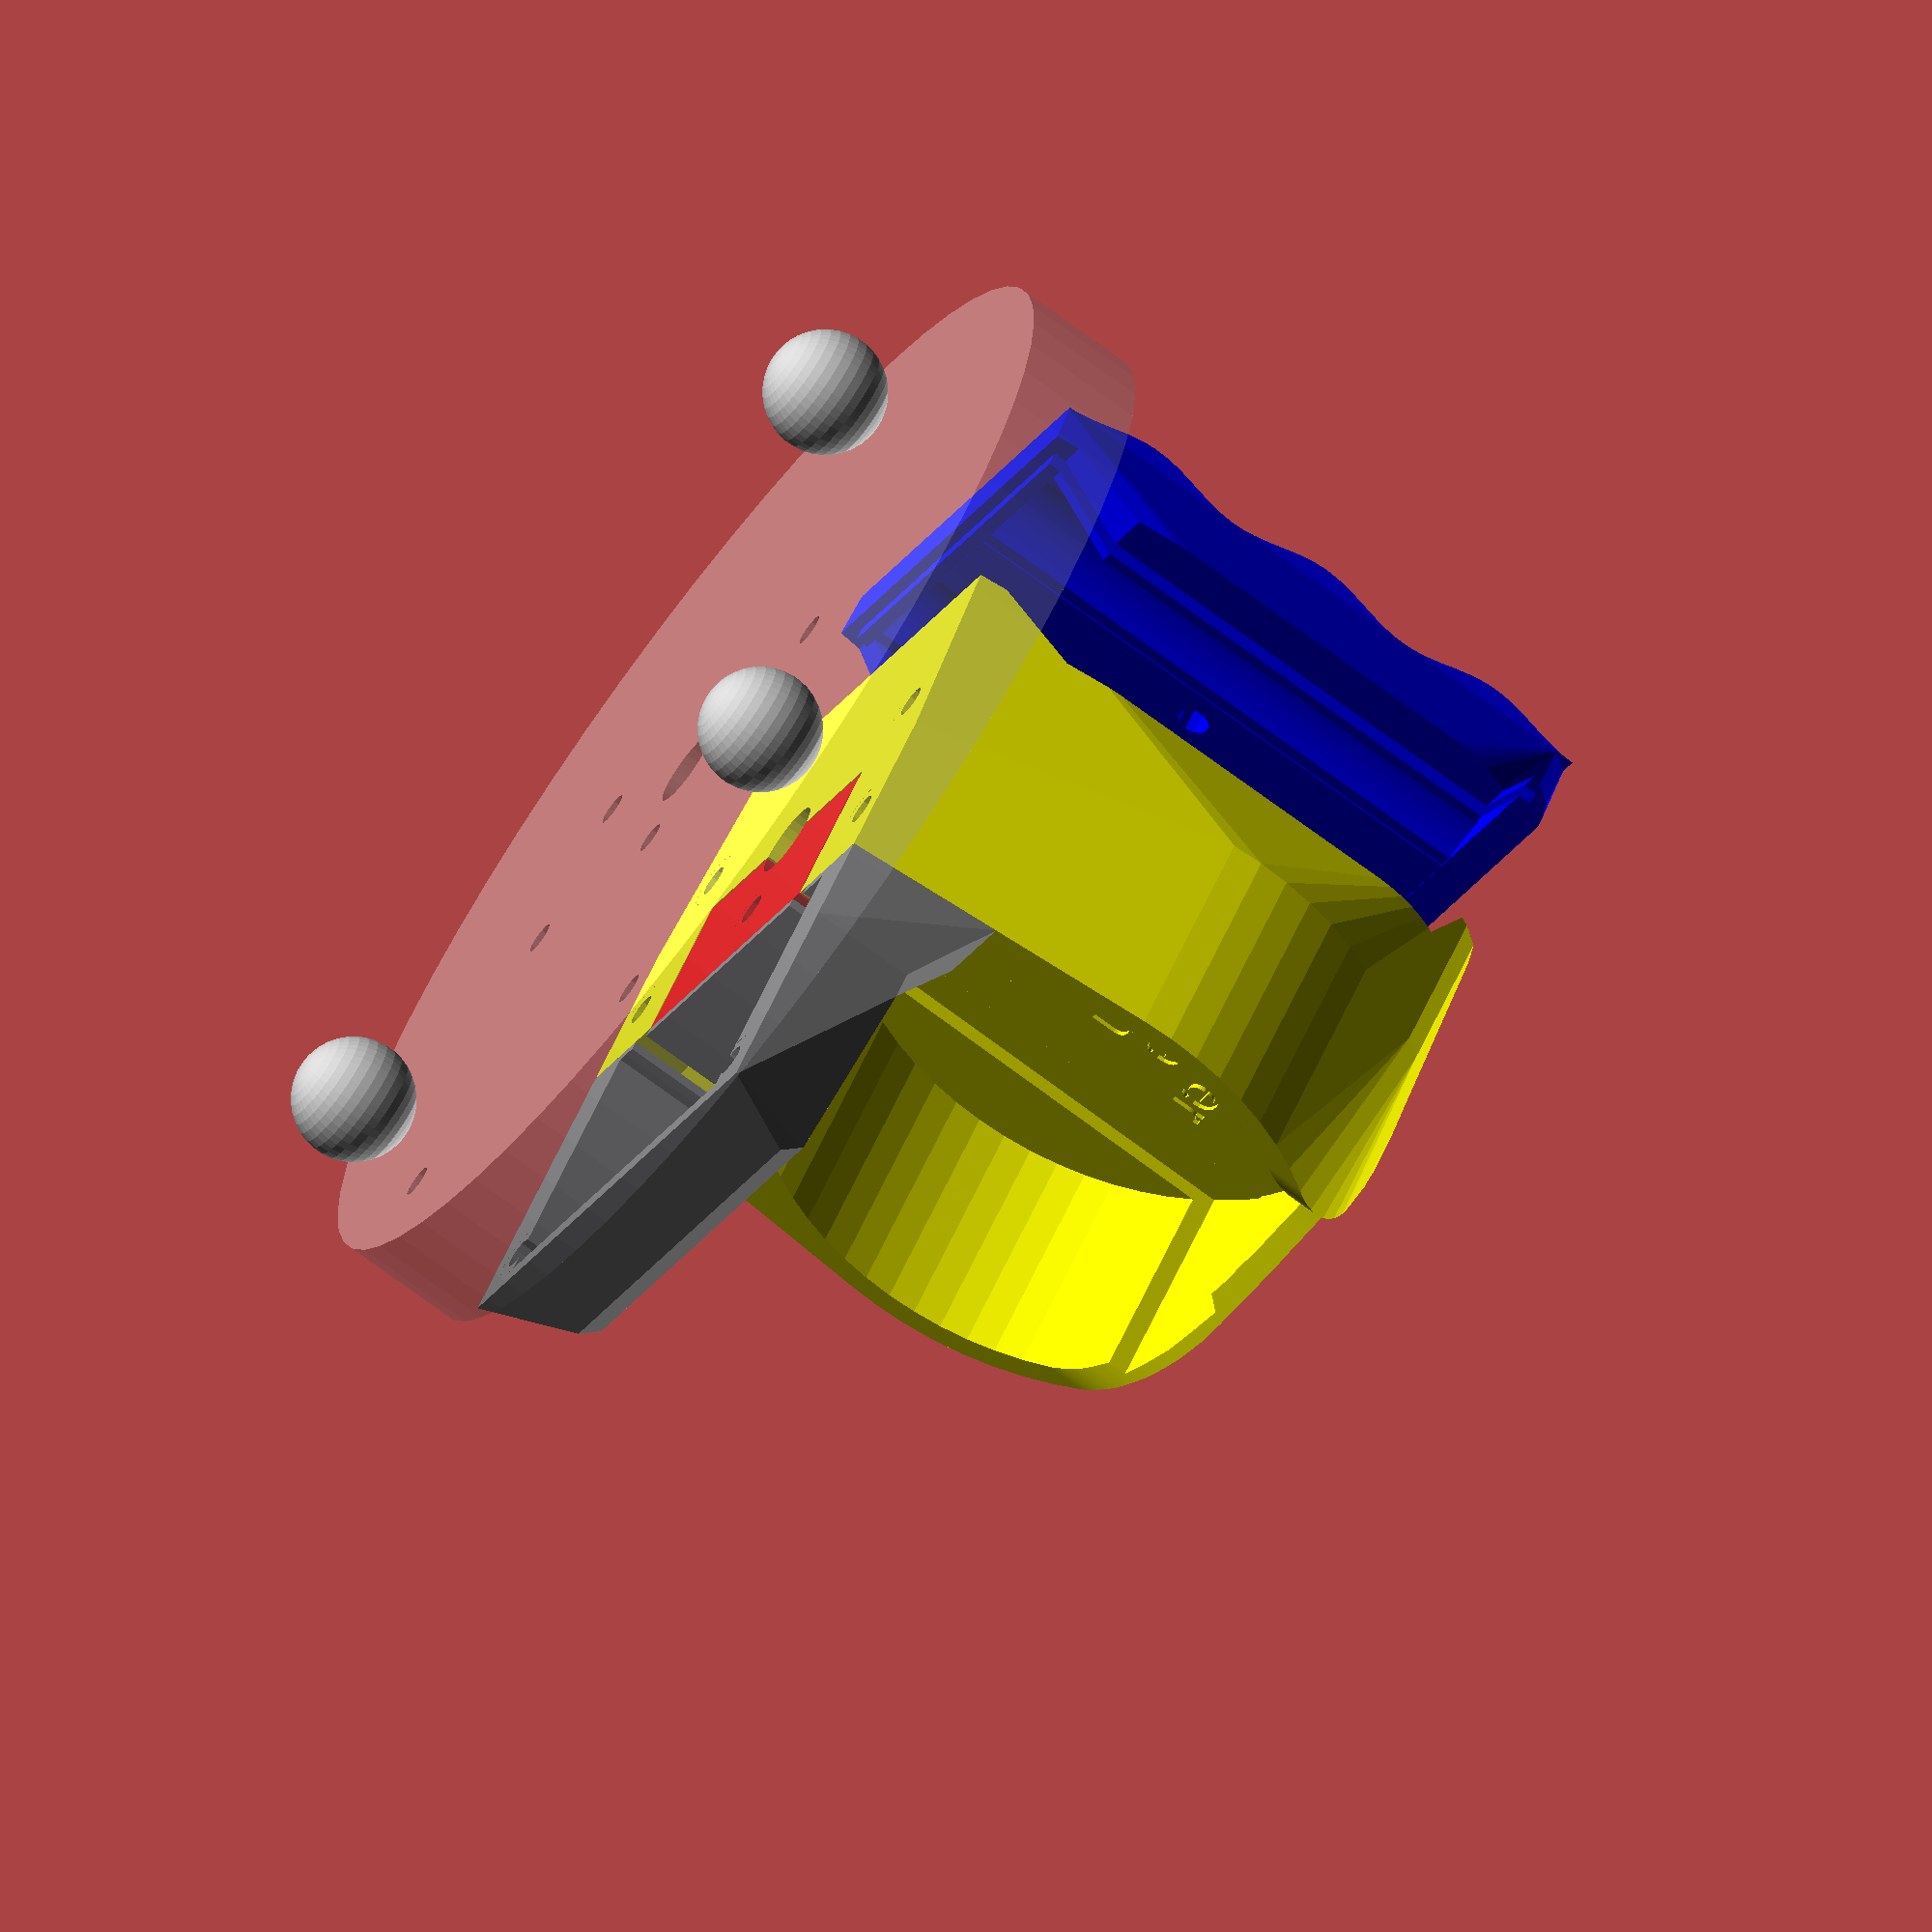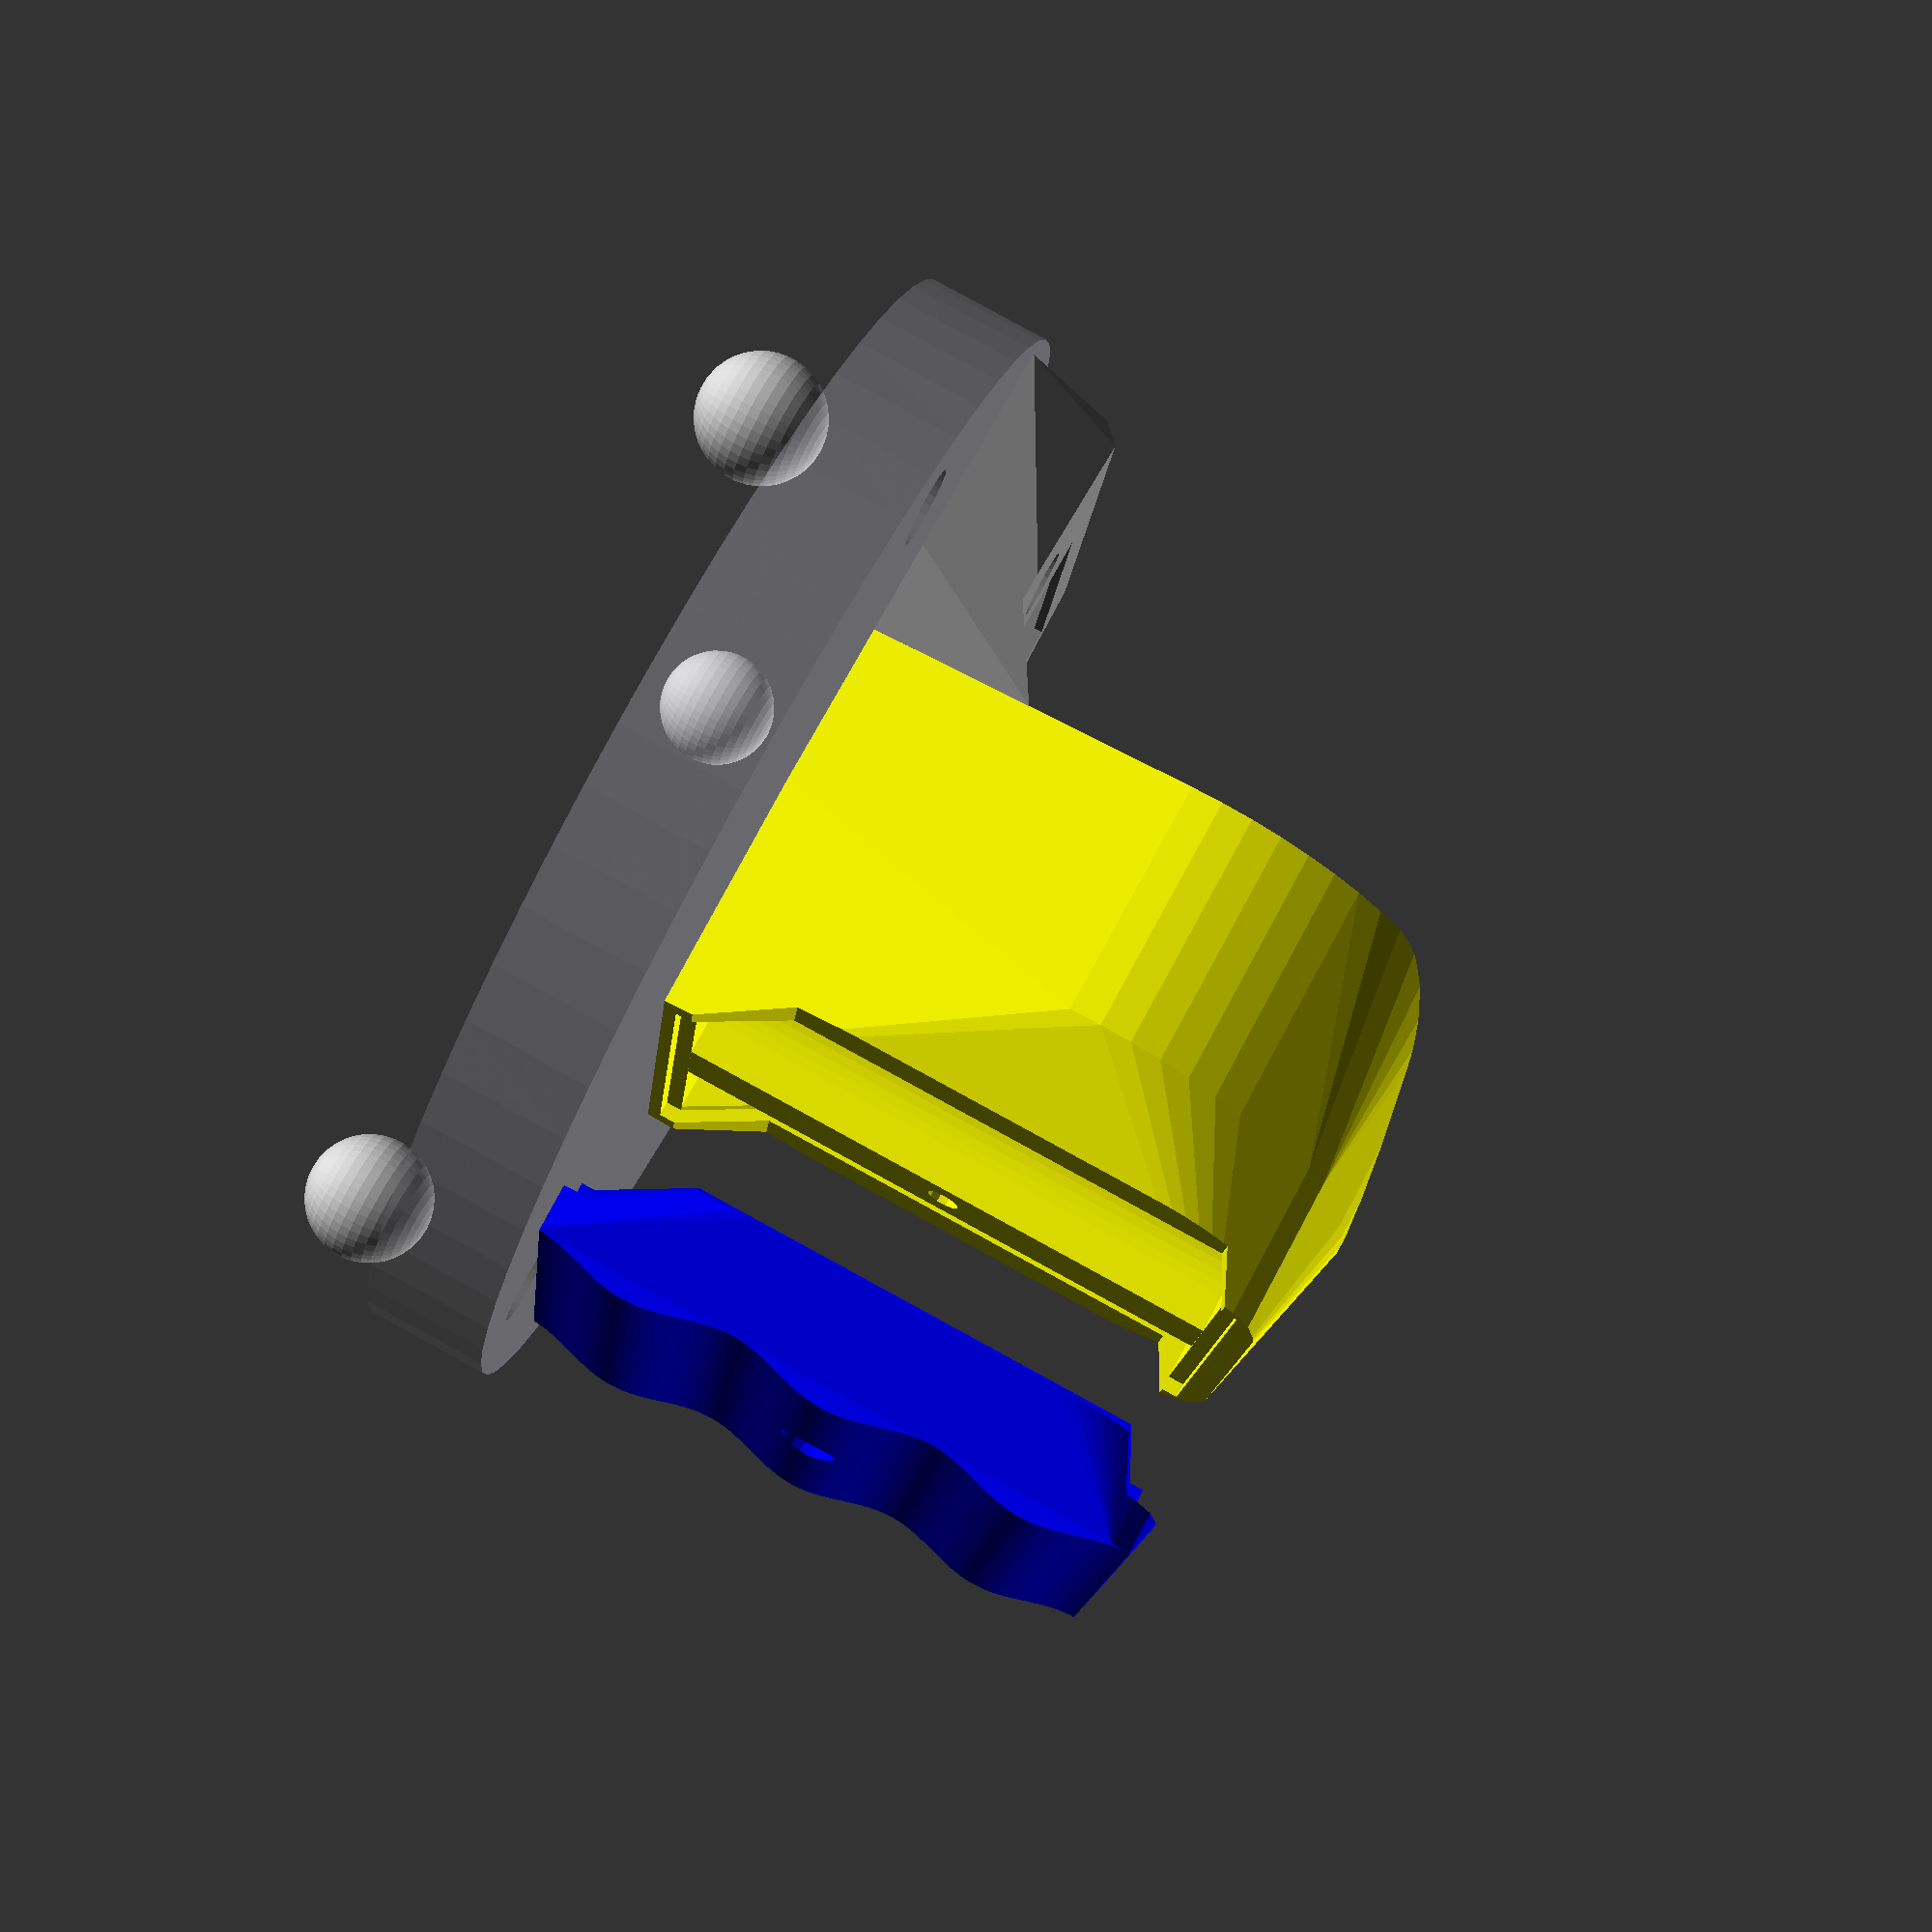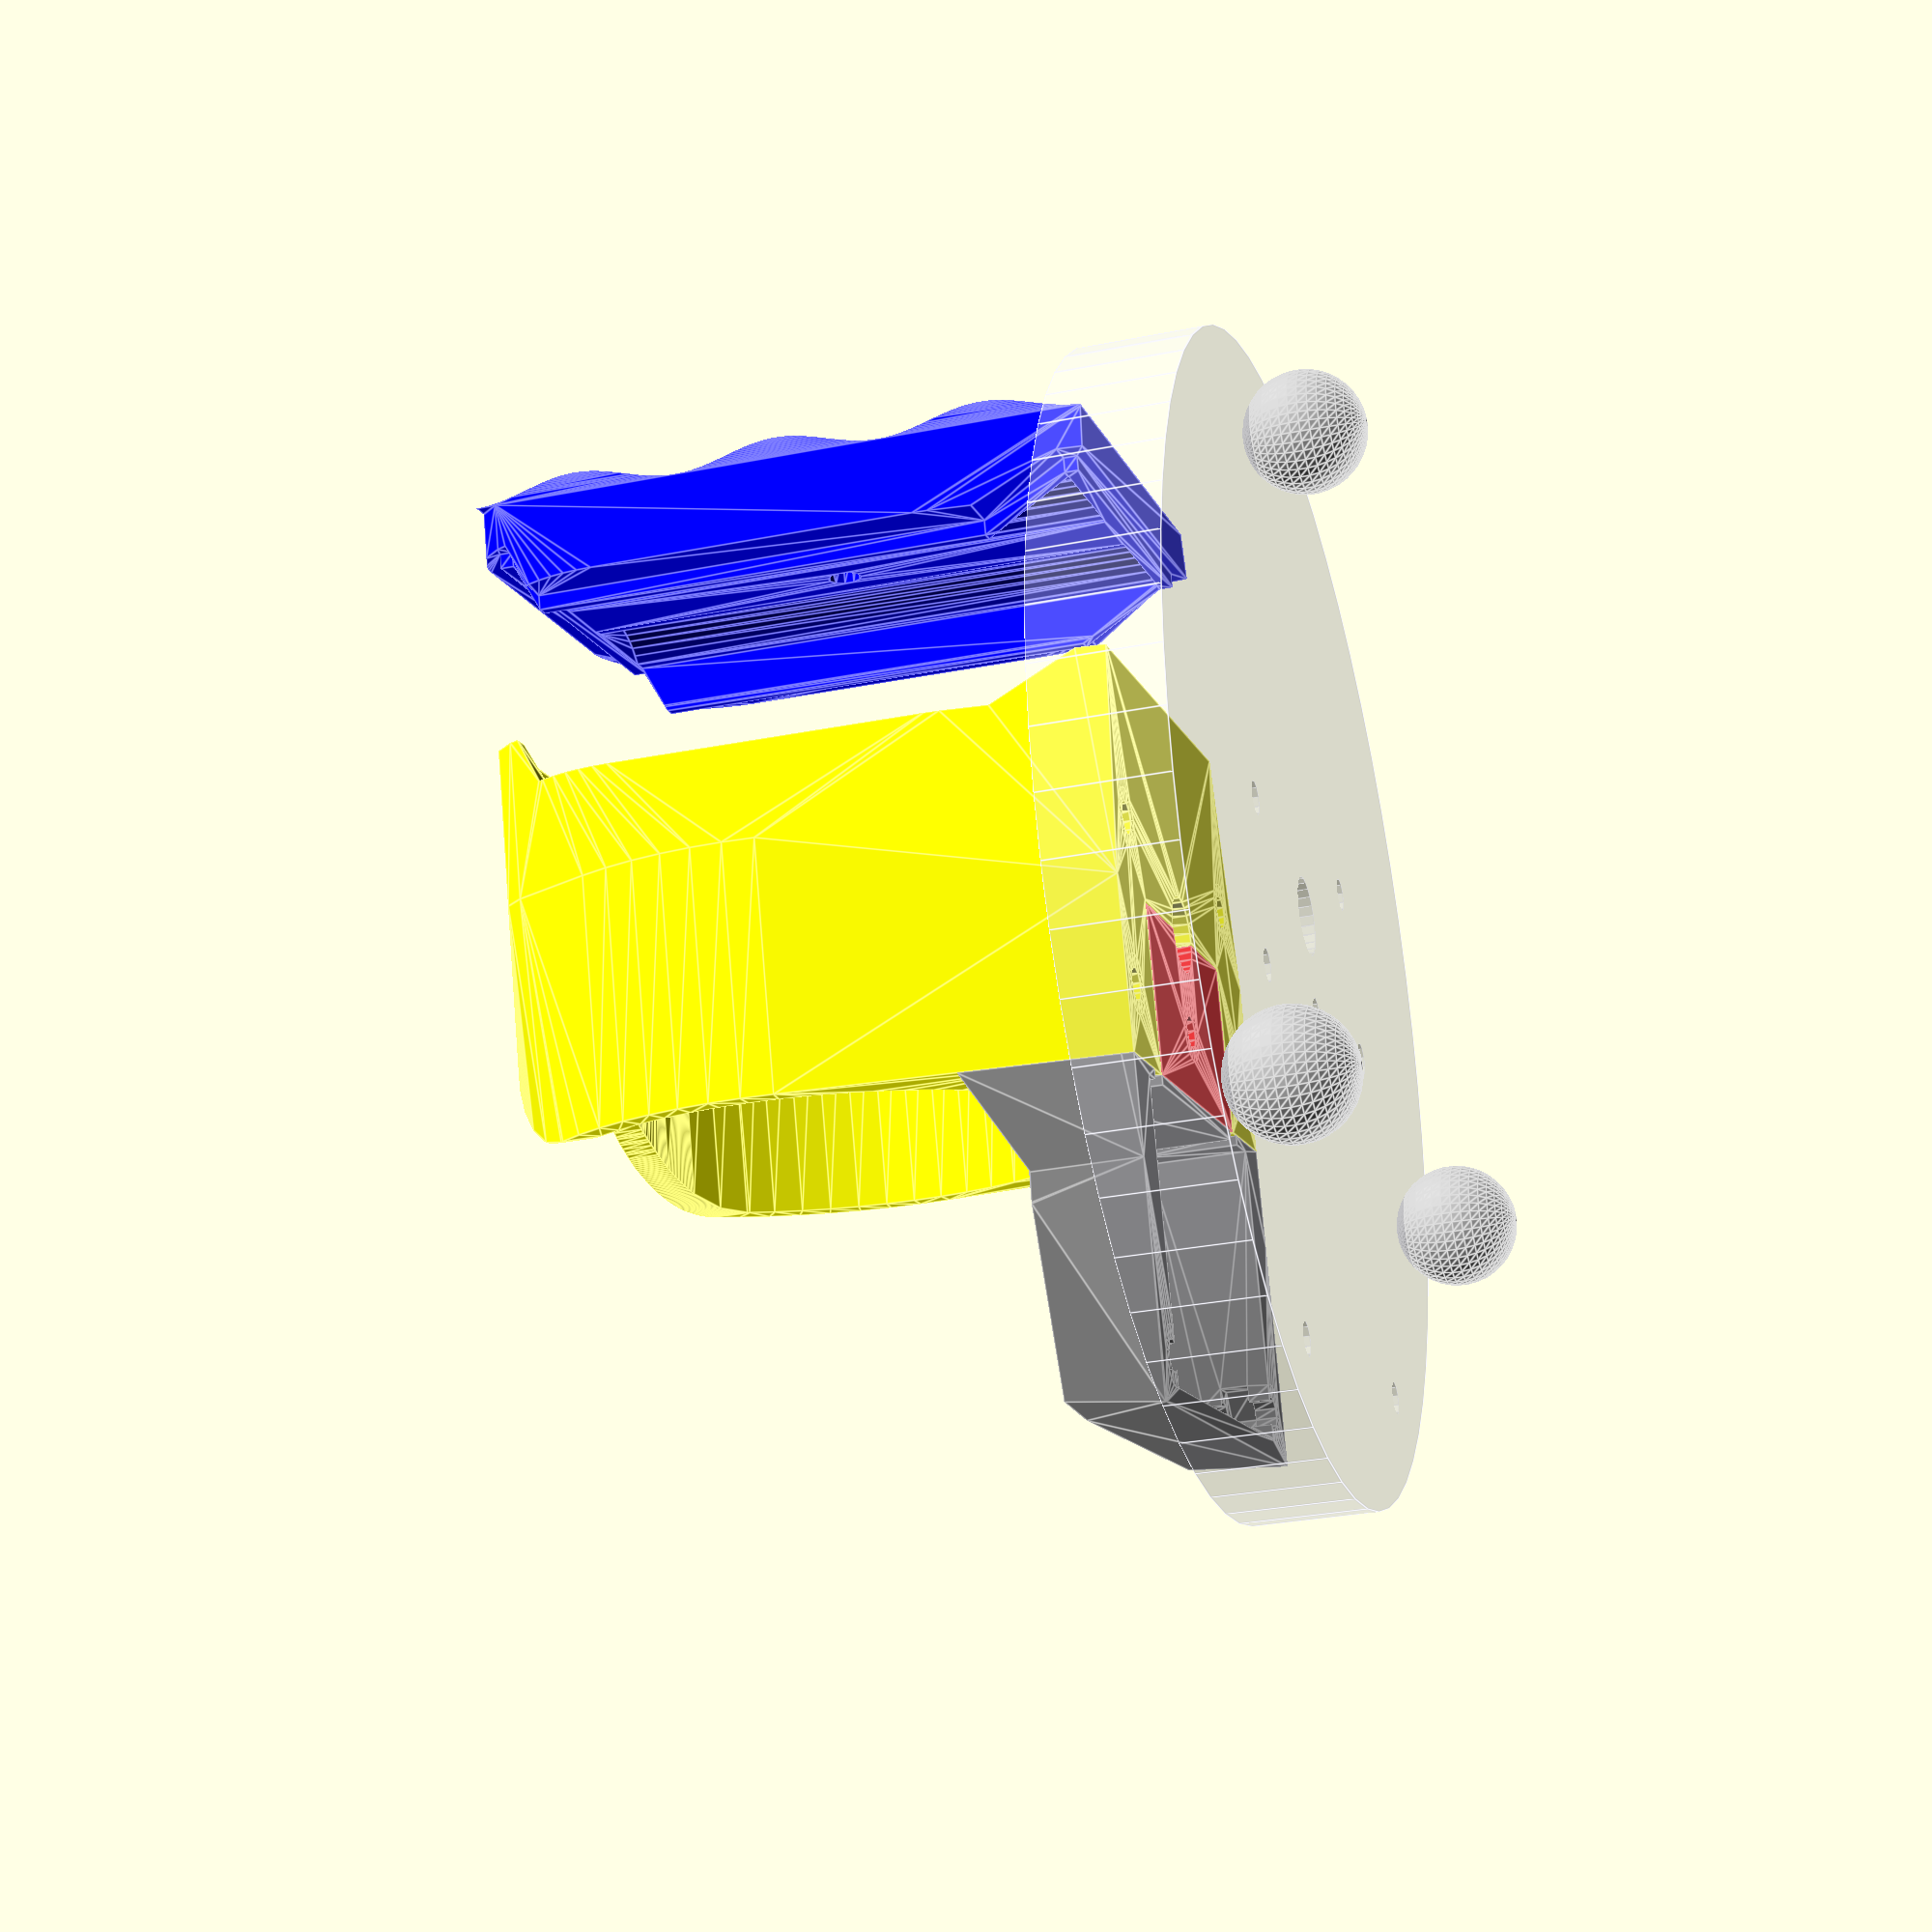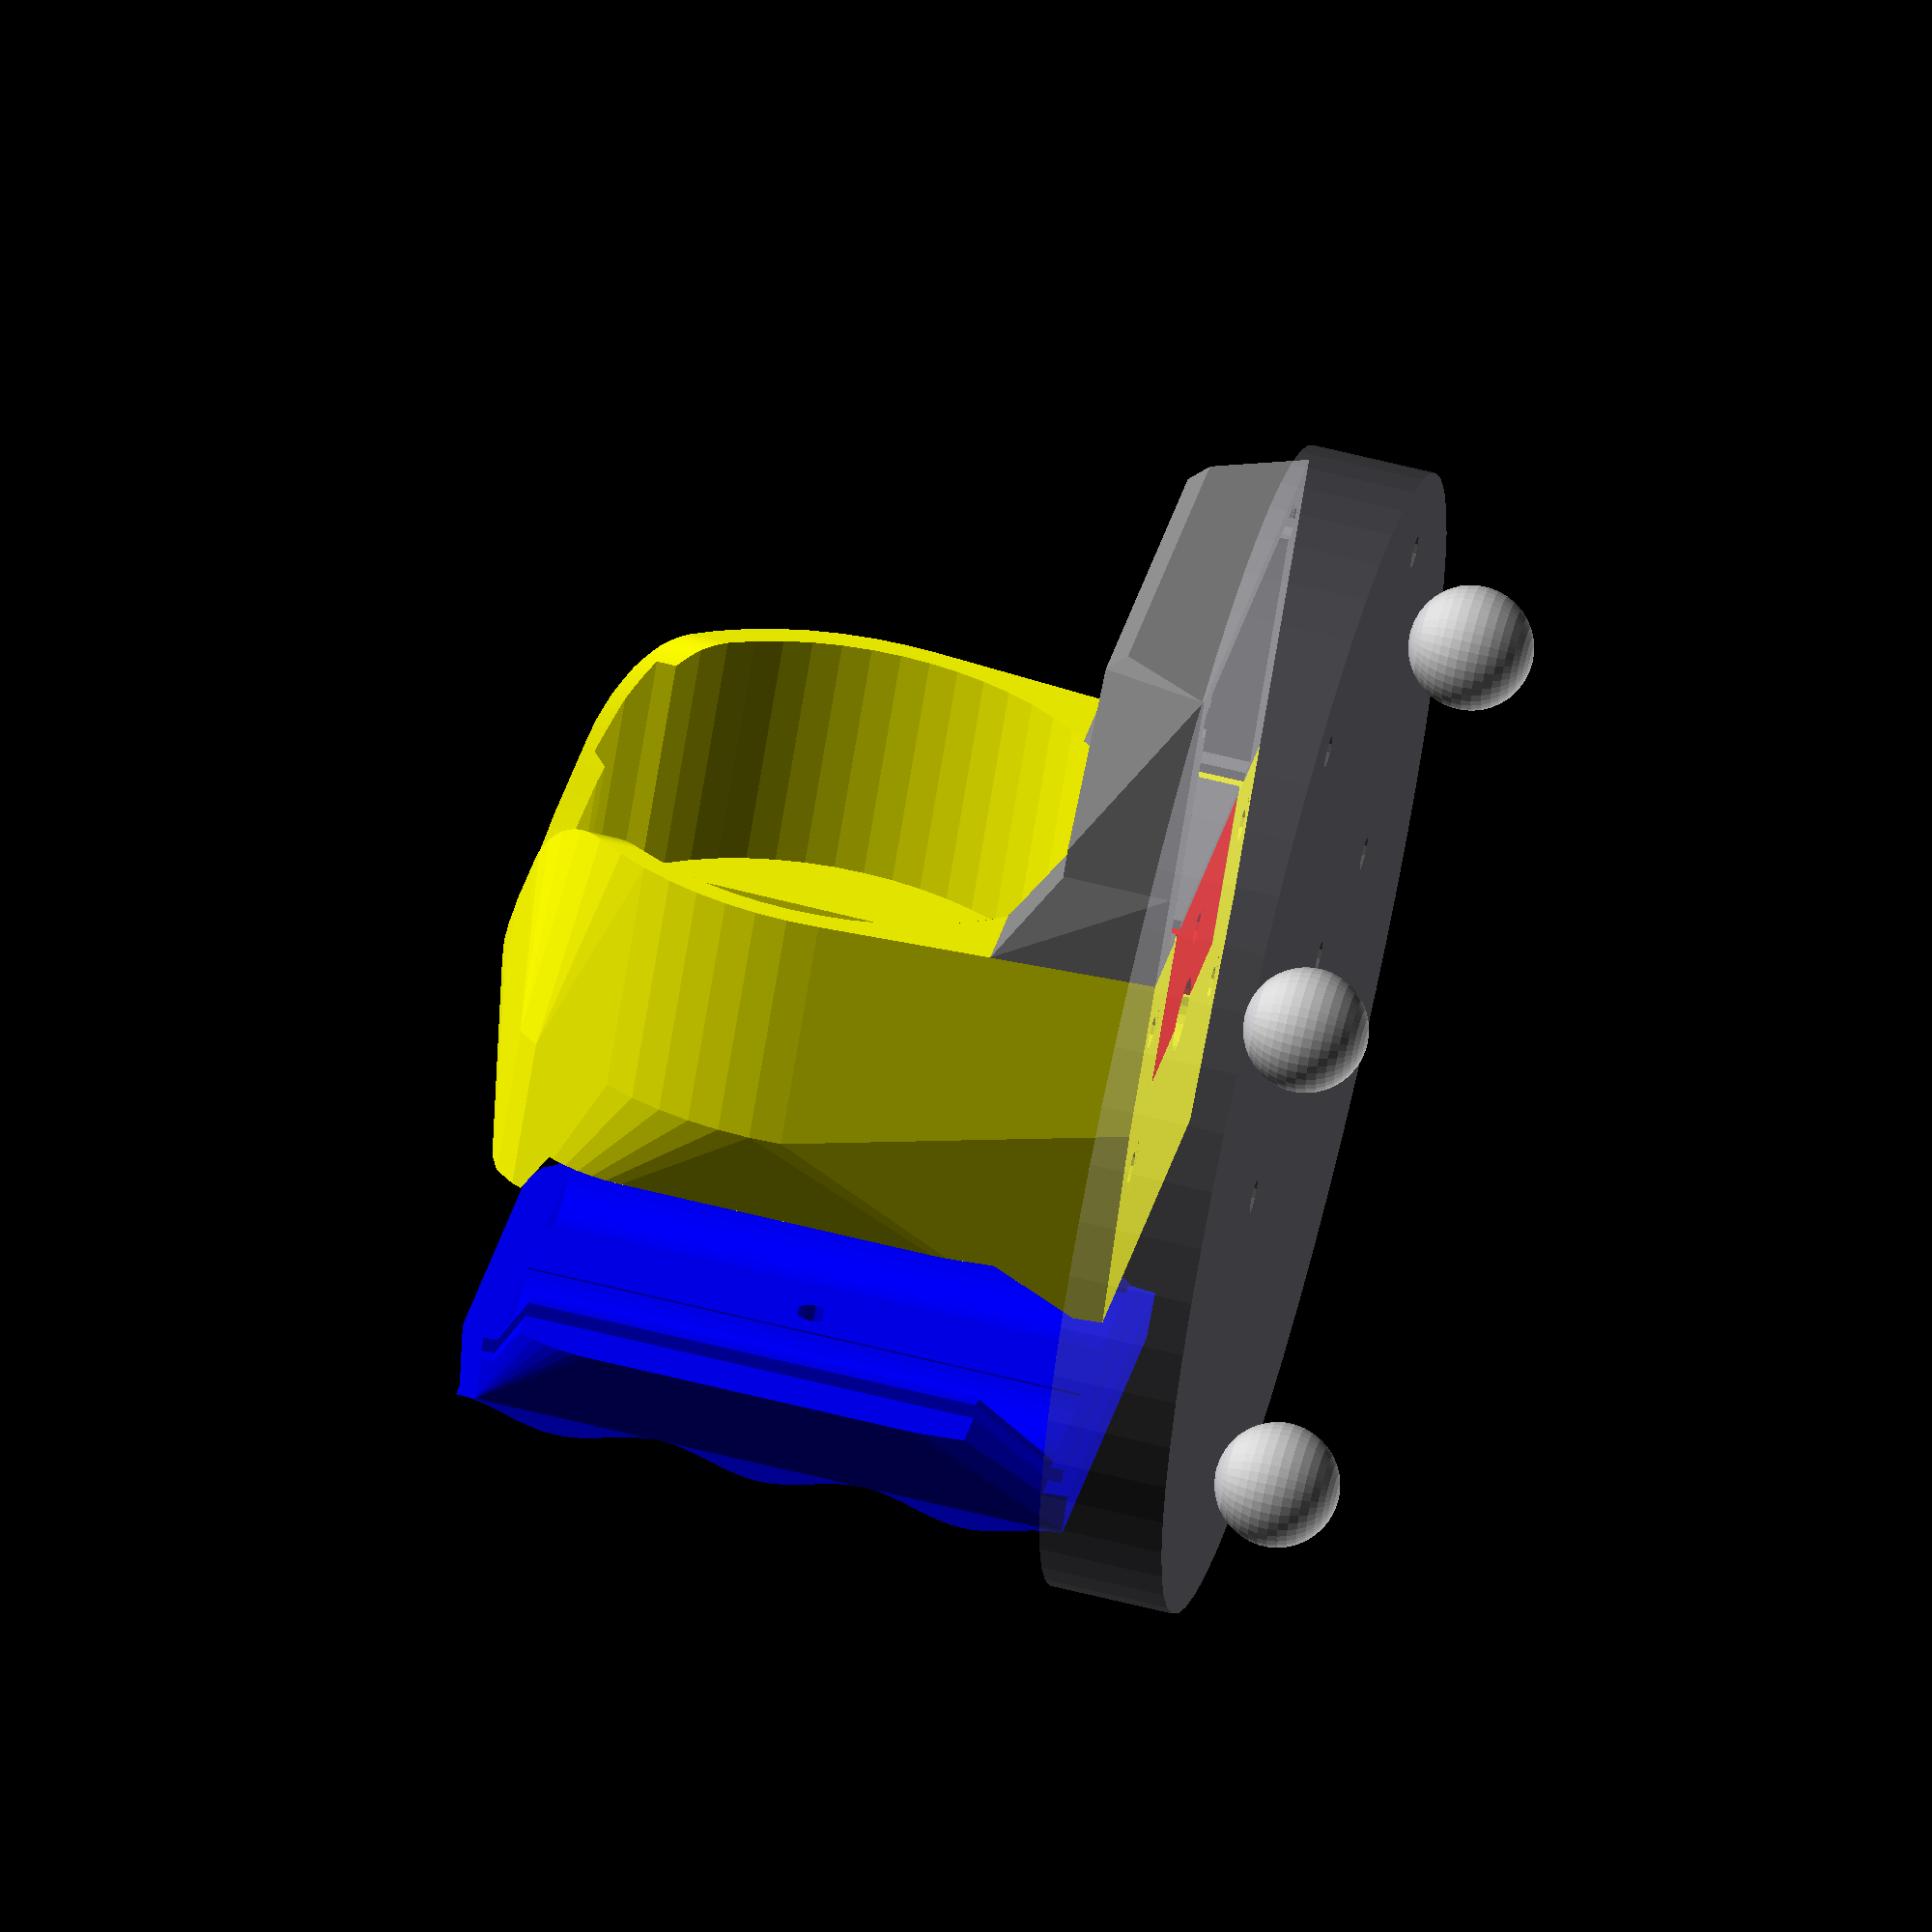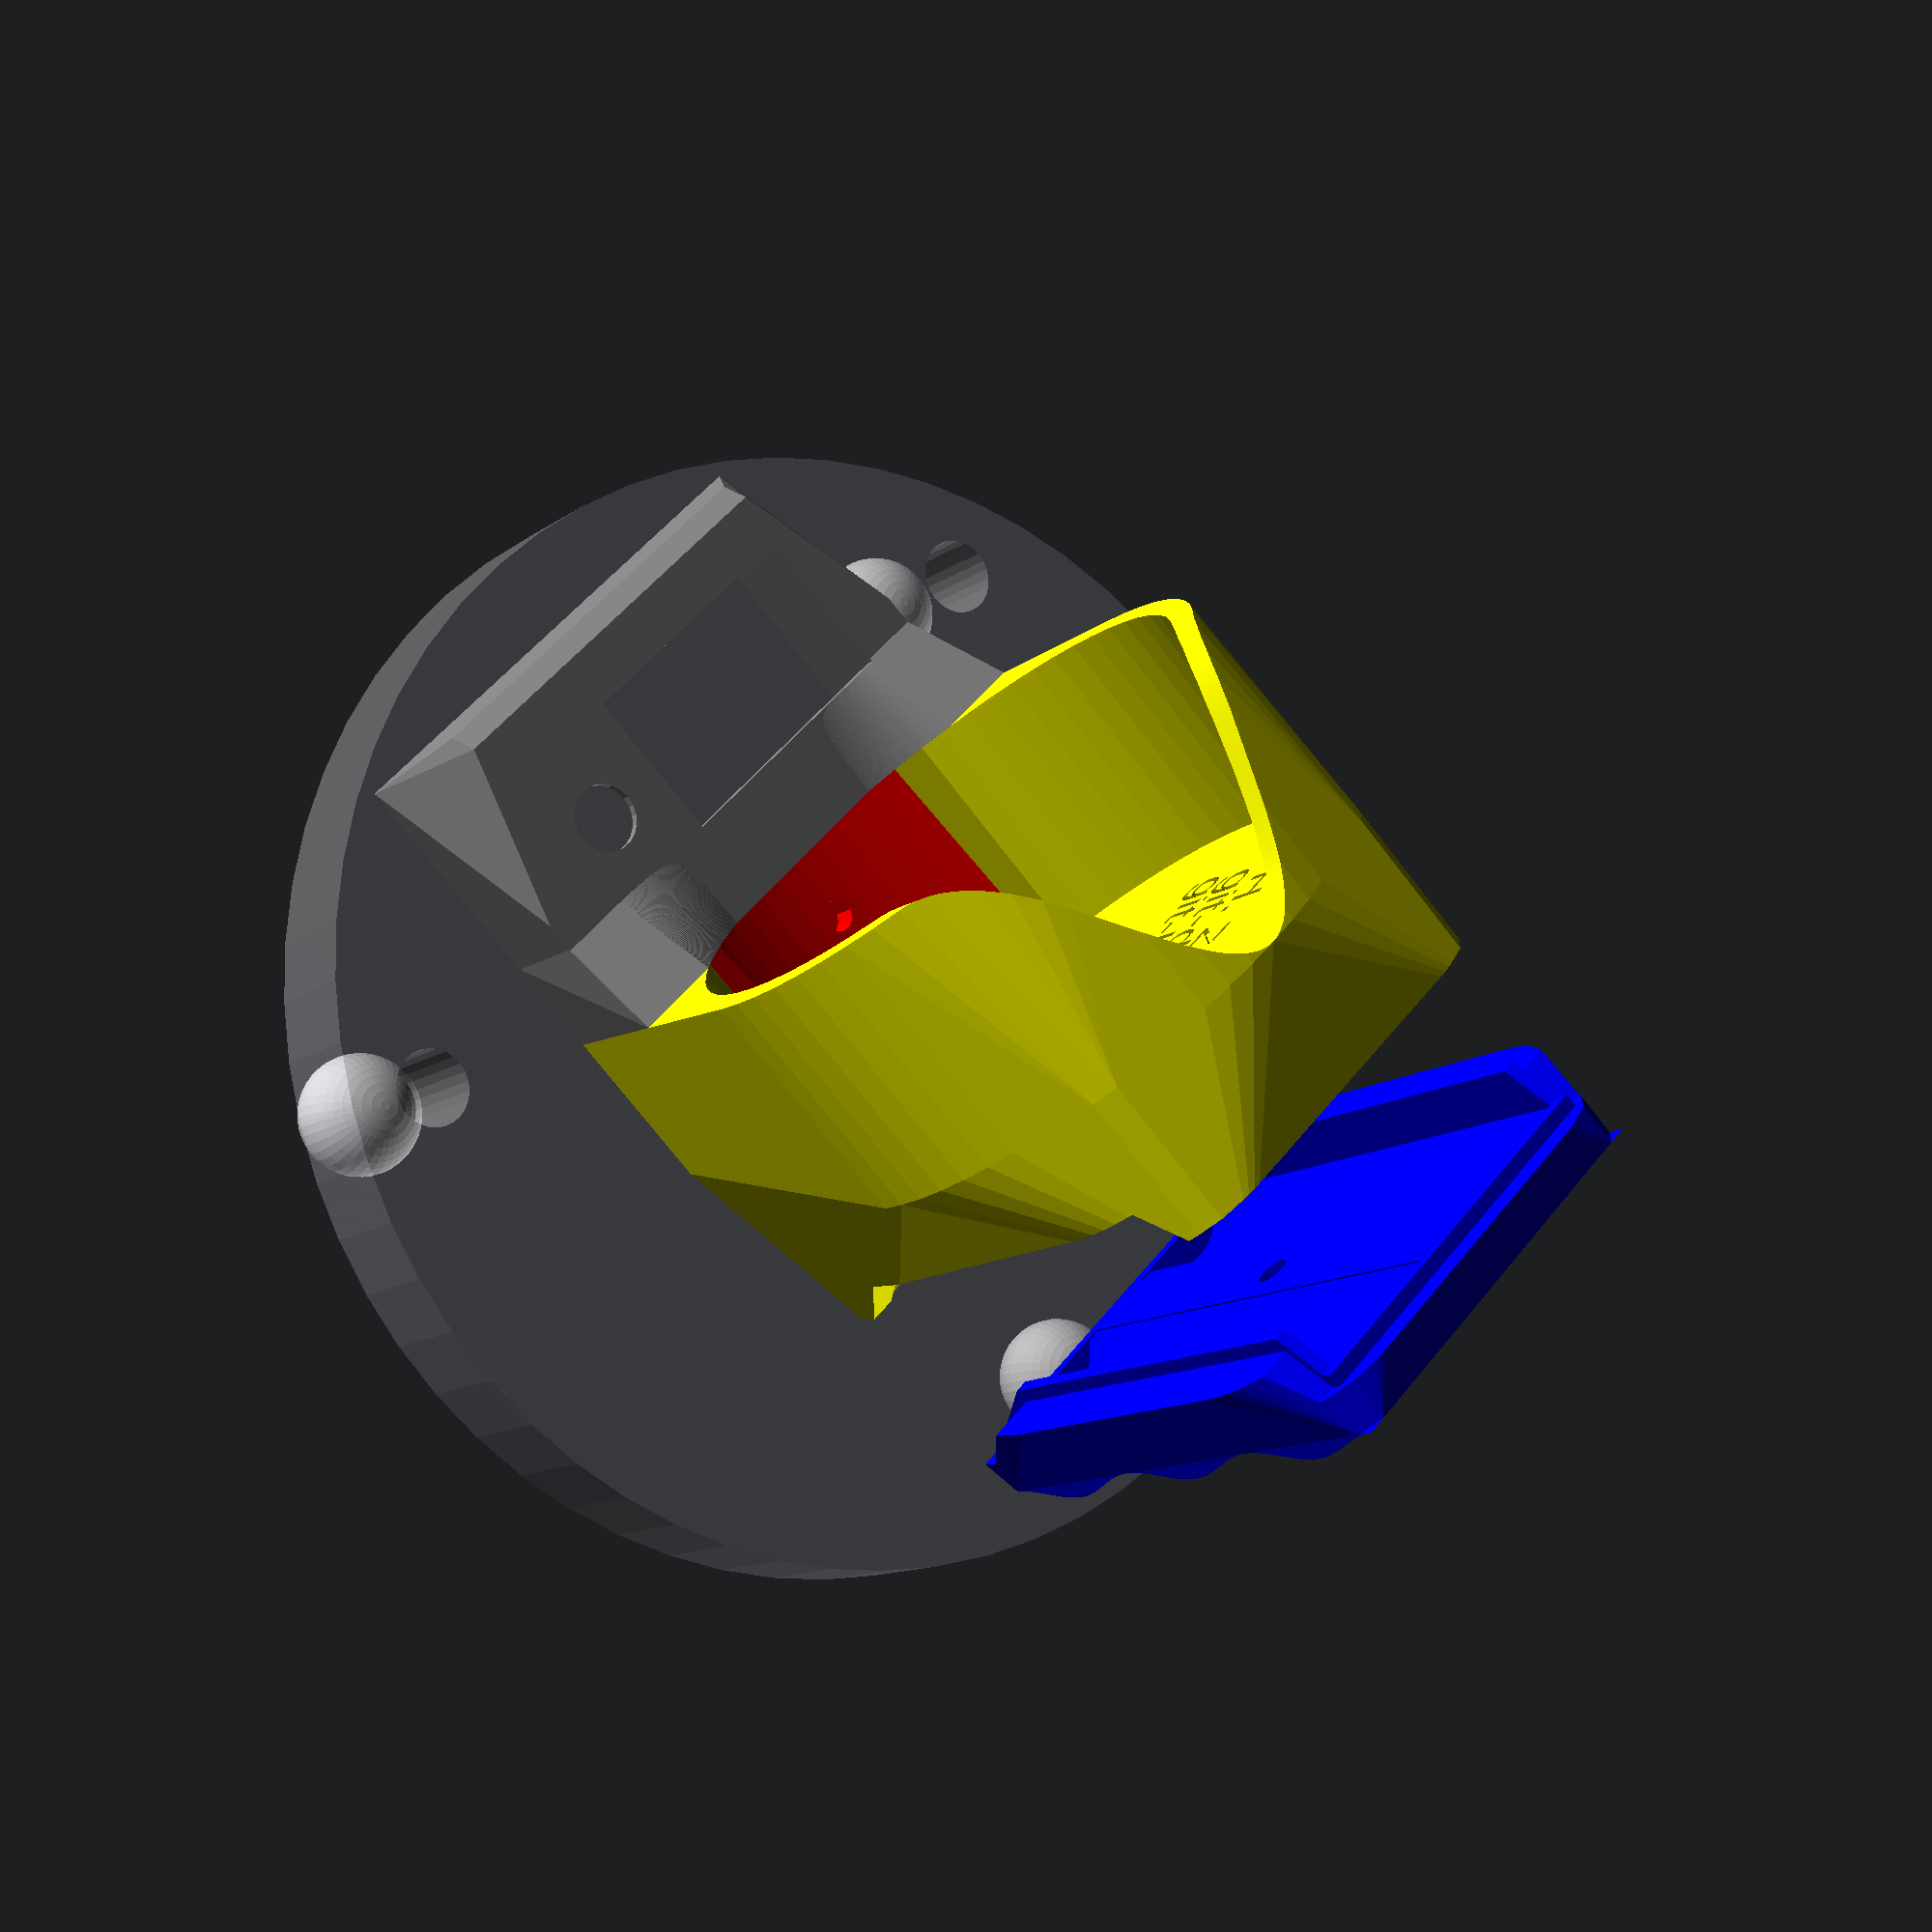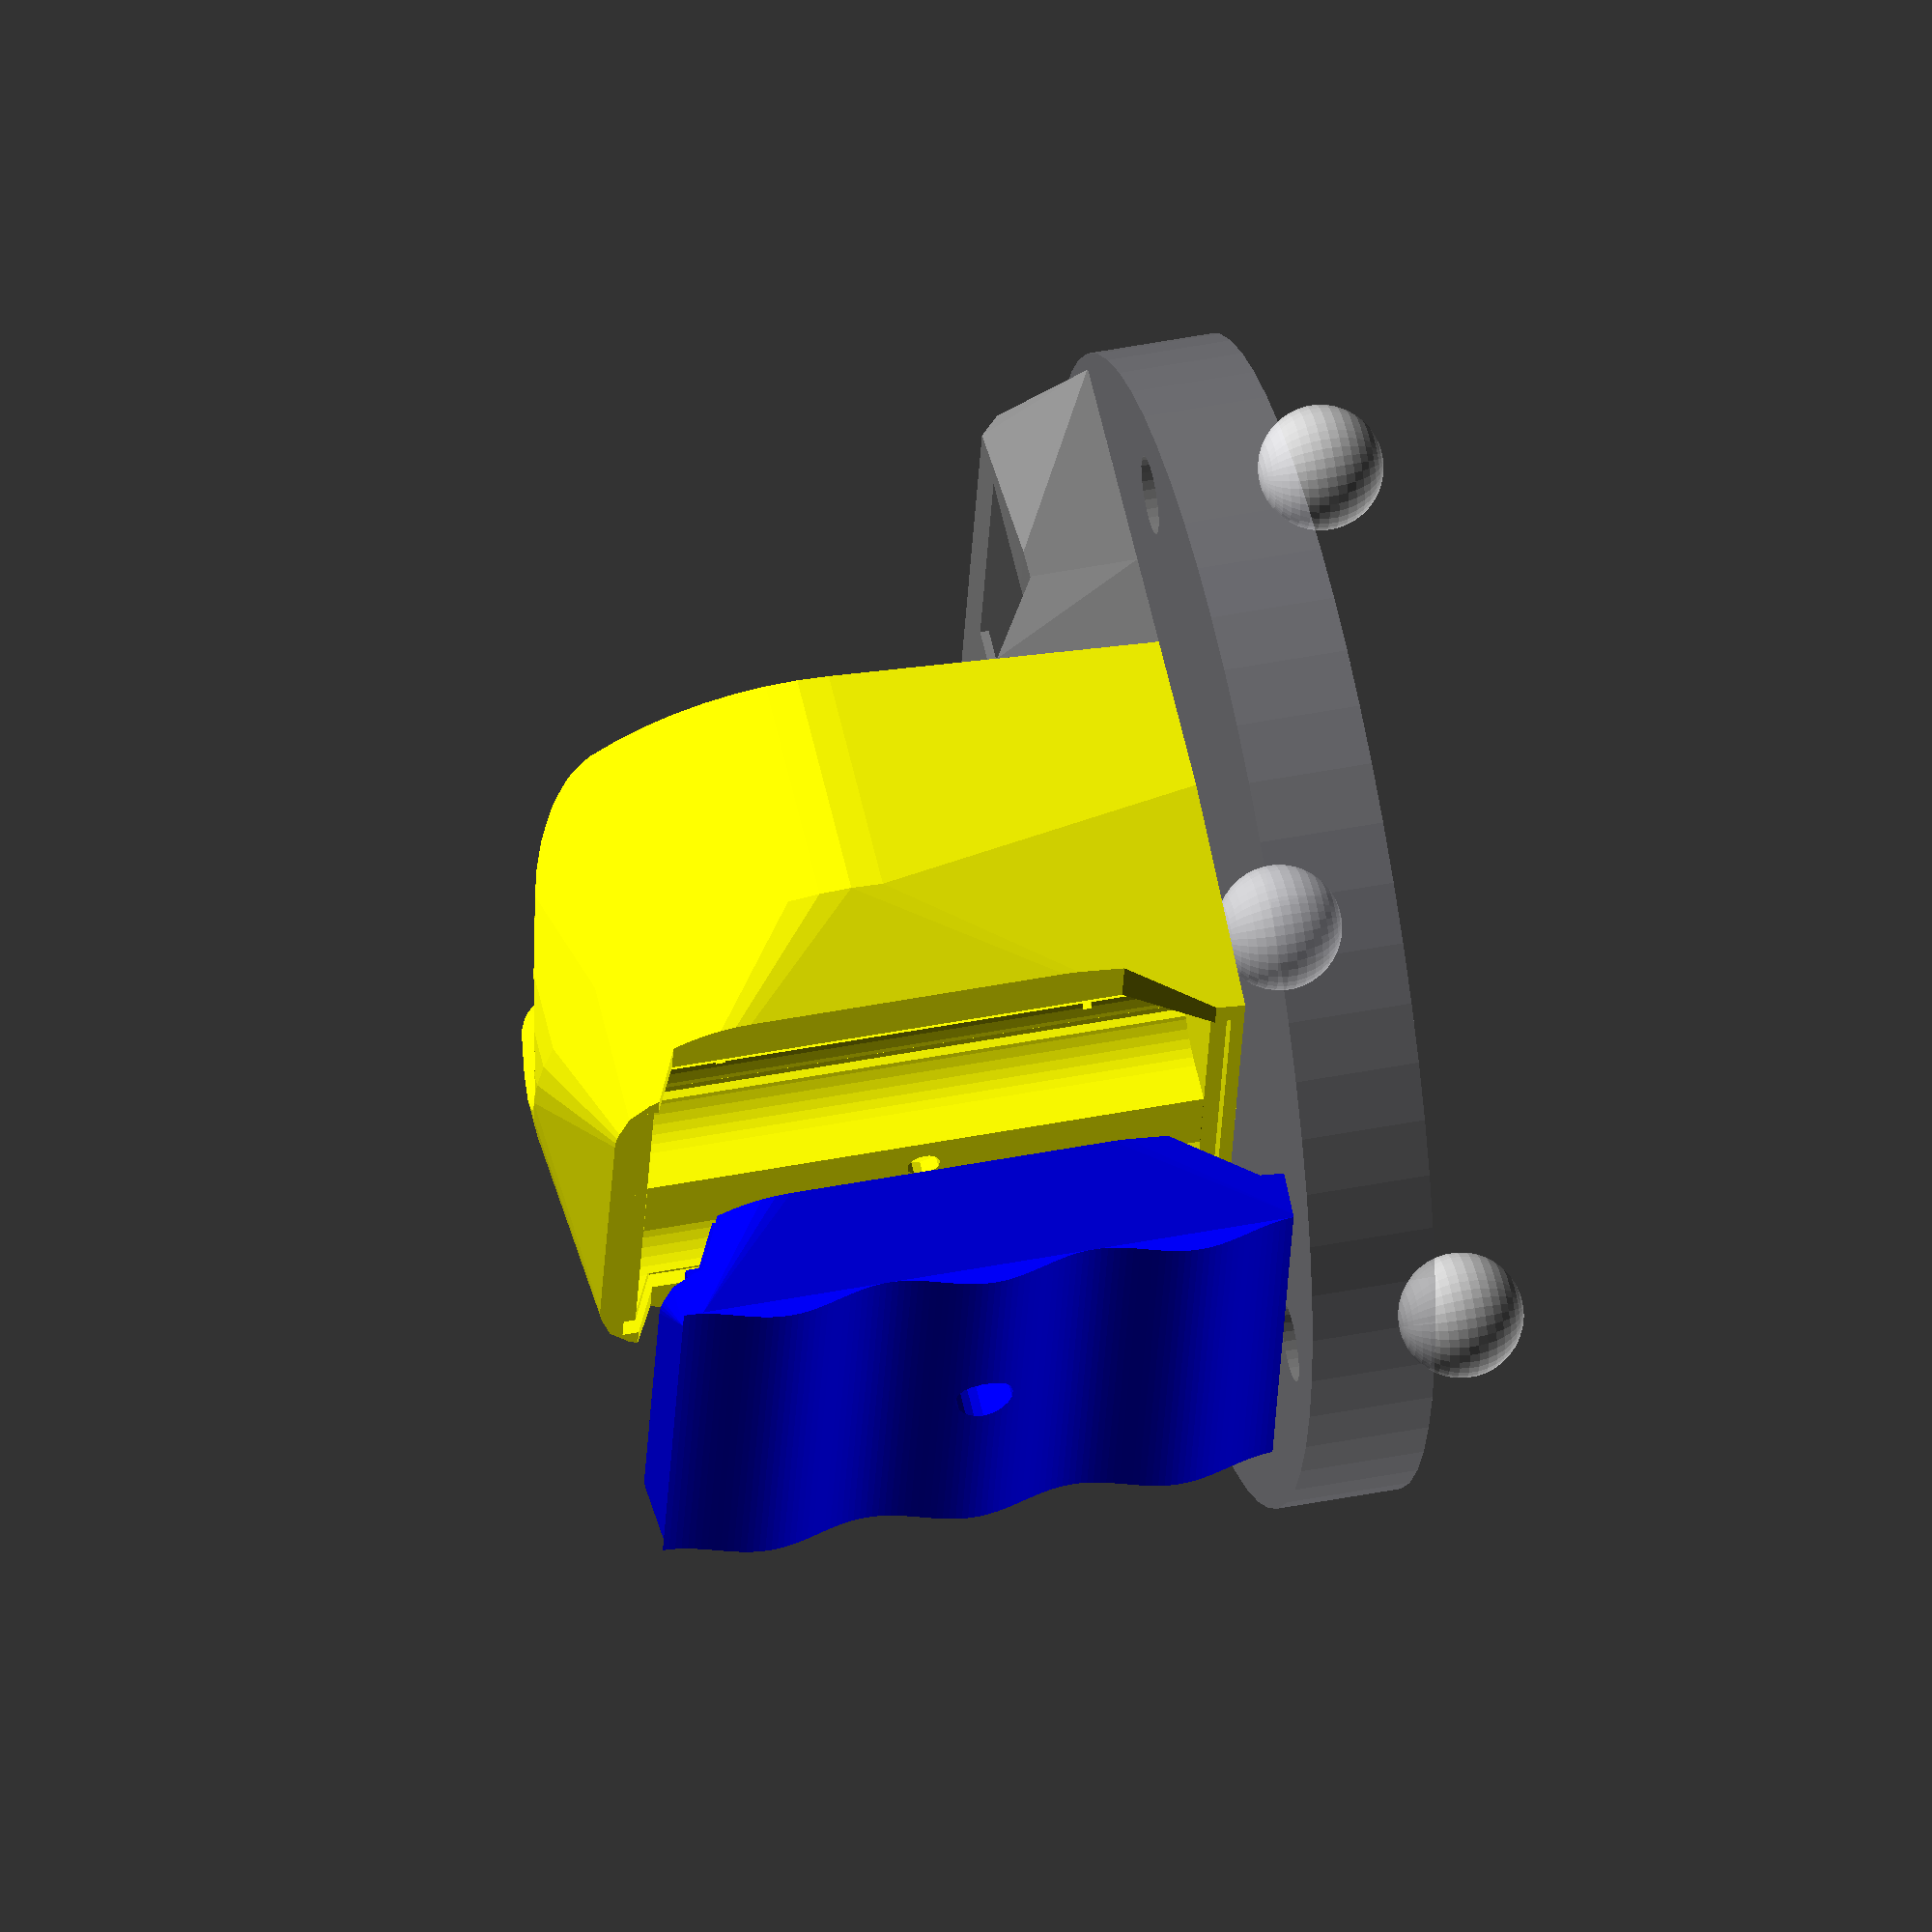
<openscad>
// Mounting frame holding the indicator and display
// CAVE: Super-hacky right now while exploring different shape ideas.
// Now that it is more clean: need some clean-up.
//
// Rough nomenclature:
// Something called 'punch' is a negative space.
//
// Parts often come in two modules: foo() and foo_punch(). foo() defines the
// outer size, while foo_punch() the negative space. They are separate as often
// negative spaces are applied after part is built up (e.g. you want to have
// screw holes punch through all assembled parts).
//
// Some parts also come with a foo_separator(). This defines some cut through
// a part (somtimes with a complicated shape), which can separate a larger
// part using a difference() into one half and intersection() to the other half.
// Often fit_tolerance plays a role her as well.


// The following variables are set in the makefile.
print_quality=false;      // print quality: high-res, but slow to render.
version_id="git-hash";    // Identify version for easier re-print
version_date="git-date";  // .. and date of that version.

// Either fast or pretty.
$fs=print_quality ? 0.15 : 1;  // Half the size the printer can do.
$fa=print_quality ? 1 : 6;

e=0.01;             // Epsilon to reliably punch holes
fit_tolerance=0.3;  // Tolerance of parts in contact.

m3_dia=3.4;         // Let it a little loose to not overconstrain things.
m3_head_dia=6;
m3_head_len=3;
m3_nut_dia=5.4 / cos(30) + 2*fit_tolerance;  // div by cos(30) for outer circle
m3_nut_thick=2.8;

// Sperometer legs.
leg_radius=50;
leg_plate_thick=12.7;    // Thickness of the acrylic used.
leg_ball_dia=12.7;
leg_ball_hole_dia=8;
leg_plate_rim=5;         // Extra acrylic beyond the legs.
leg_plate_radius=leg_radius + leg_ball_hole_dia/2 + leg_plate_rim;

dial_dia=57.5;
dial_cable_thick=1.5;   // Thickness of the data cables.
dial_wall=dial_cable_thick+1;
dial_thick=25.2;
dial_stem_pos = 21.4-4;  // Position of stem from the frontface
dial_cable_pos=12;   // Position of the cable channel from the front

// Stem of the indicator, the bushing the measuring-rod is moving in.
// Parameters from the autolet indicator.
stem_dia=8;                       // Stem of the meter
stem_bushing_len=21.5;            // How long is the stem bushing
stem_high=stem_bushing_len - leg_plate_thick - dial_wall;
stem_mount_screw_distance=stem_dia + 8;  // Close for good clamp action.

// Battery sizes
aa_dia=14.5 + 2*fit_tolerance;
aa_len=50.5 + 7;  // for contacts
aa_wall=3;
aa_dist = 8;      // Distance between batteries

// Battery box wiggle printing on the back is a challenge. Maybe this needs to
// be split in the wiggle part and flat battery box back, that are then glued
// together.
battery_box_with_wiggle=true;   // Easier to print if false :)
battery_box_rim_deep=1.5;       // Alignment rim all around battery box.

base_dia=dial_stem_pos*2;

display_wall_thick=1.5;
display_top_wall=0.8;    // Front face a little thinner to have display close.
display_wide=55;         // Mostly determined by electronics size.
display_high=33;
display_box_thick=11;  // Large enough to house electronics.
display_transition=10;  // Transition between rounded dial and display box.

// Mounting holes, holding down the back part, the front part and the
// display part.
// TODO: Naming of these is confusing.
bottom_mount_front_offset=10;  // Bottom screws. Offset from center to back.
bottom_mount_center_offset=bottom_mount_front_offset + 0;
bottom_mount_front_distance=display_wide - 8;  // right/left distance.

bottom_mount_front_display_offset=base_dia/2+display_high-display_wall_thick-m3_nut_dia/2;
bottom_mount_front_display_distance=display_wide - 2*display_wall_thick - m3_nut_dia;

bottom_mount_back_offset=7;  // Bottom screws. Offset from center to back.
bottom_mount_back_distance=display_wide - 13;  // right/left distance.

function max(a, b) = a > b ? a : b;

// m3_screw space occupied by a M3 screw with optional nut and
// nut-access channel. Screw is centered around the Z-axis, with the
// screw in the positive and screw-head in the negative range.
// nut_at: start of where a m3 nut shoud be placed. -1 for off.
// nut_channel: make a channel of given length to slide a nut in.
//              nut channel extends in negative Y direction. Rotate as needed.
module m3_screw(len=60, nut_at=-1, nut_channel=-1, nut_thick=m3_nut_thick) {
     cylinder(r=m3_dia/2, h=len);
     translate([0, 0, -20+e]) cylinder(r=m3_head_dia/2, h=20);
     if (nut_at >= 0) {
	  translate([0, 0, nut_at]) {
	       rotate([0, 0, 30]) cylinder(r=m3_nut_dia/2, h=nut_thick, $fn=6);
	       nut_wide=m3_nut_dia * cos(30);
	       if (nut_channel > 0) {
		    nut_channel_len = max(nut_channel, m3_nut_dia/2);
		    translate([-nut_wide/2, -nut_channel_len, 0]) cube([nut_wide, nut_channel_len, nut_thick]);
	       }
	  }
     }
}

// A block that looks like a cut through a cosine curve. Size parameter
// similar to cube(), but x/y direction is symmetric to center, so the
// actual width/height is twice. (TODO: make more like cube)
module cos_block(a=[10,10,10]) {
     p = [ for (x = [-180:1:180]) [ x/180, cos(x)/2] ];
     linear_extrude(height=a[2]) scale(a) polygon(p);
}

// Make a 2D shape of length in X direction of "len", height in y-direction
// of "Y" that has "wiggle_count" bumps.
module sine_wiggle(wiggle_count=3, len=20, height=2, resolution=0.01) {
     points = [ for (w = [0 : resolution : 1.0]) [ w * len, height/2 + height/2 * sin(w*wiggle_count*360-90)] ];
     points1=concat([[0, -e]], points, [[len, -e]]);
     translate([-len/2, 0, 0]) polygon(points1);
}

// A corner for a champfered box, represented as tiny objects for which it
// is simple to wrap a hul() around.
// this is for a front-left corner. Origin is at the bottom end of the corner,
// the x and y direction size allow for different champfer angles in x and y
// direction.
// To use in different corners, it is probably easiest to mirror it (
// using scale around the origin).
module champfer_point_cloud(height=display_box_thick, side_x=6, side_y=20) {
     a=0.1;
     f=2;
     cube([a, a, a]);
     translate([0, side_y, height]) cube([a, a, a]);
     translate([side_x, f, height]) cube([a, a, a]);
     translate([side_x, 0, height-f]) cube([a, a, a]);
}

// The electronics, display and button. Space it needs inside its casing.
// Poking through top (view display and button) and bottom.
module electronics_punch() {
     extra=0.5;
     w=42+2*extra;
     h=29+2*extra;
     translate([-w/2, -h, -15+e]) cube([w, h, 15]);  // PCB size
     // Display
     translate([-w/2+extra, -h+extra+5, 0]) color("blue") cube([28, 16, 10]);
     translate([w/2-extra-6, -16, 0]) cylinder(r=7/2, h=10);  // Button.
}

// Stem of indicator.
module stem_punch() {
     // A little thinner in y direction to have enough 'squeeze' action.
     scale([1, 0.98, 1]) translate([0, 0, -25]) cylinder(r=stem_dia/2, h=50);
}

// Base where everything is sitting on the bottom.
module base(with_front_flat=true) {
     scale([1, 1, 1]) cylinder(r=base_dia/2, h=0.8);
     translate([-display_wide/2, -base_dia/2, 0]) cube([display_wide, base_dia/2, 2]);
     if (with_front_flat) {
	  translate([-display_wide/2, -base_dia/2, 0]) cube([display_wide, 1, stem_high]);
     }
}

// Some text helping to identify from which git-hash this has been printed for
// easier re-print.
module version_punch(thick=1) {
     fs=5;
     color("red") linear_extrude(height=thick) {
	  text("© H. Zeller", halign="center", size=fs);
	  translate([0, -1*(fs+1)]) text(version_date, halign="center", size=fs);
	  translate([0, -2*(fs+1)]) text(version_id, halign="center", size=fs);
     }
}

// Outer case to hold the dial.
module dial_holder() {
     wall_r =dial_dia/2 + dial_wall;
     rotate([90, 0, 0]) translate([0, wall_r+stem_high, -dial_thick+dial_stem_pos]) cylinder(r=wall_r, h=dial_thick);
}

// Negative space to hold the dial and access holes for stem and cables.
module dial_holder_punch(cable_slot=true) {
     extra=40;
     cable_management_channel=dial_wall/2;
     wall_r =dial_dia/2 + dial_wall;
     connector_wide=7;
     connector_from_top=13;

     connector_angle_from_top=90
	  + 360 * (-connector_wide - connector_from_top) / (dial_dia * PI);
     connector_angle_width=360 * connector_wide / (dial_dia * PI);
     rotate([90, 0, 0])
	  translate([0, wall_r+stem_high, -dial_thick+dial_stem_pos]) {

	  // The dial. With extra punch to the front.
	  cylinder(r=dial_dia/2, h=dial_thick+extra);
	  translate([-7, 12, -0.5]) version_punch(0.5);

	  // Leave the top free. We punch out a nice cosine-shaped wobble
	  top_punch=0.9*connector_from_top;
	  translate([0,0,0]) rotate([-90, 0, 0]) translate([0, -dial_thick/2, 0]) cos_block([2*top_punch, dial_thick, dial_dia]);
     }
     stem_punch();

     // More punch for cable management: lead it out on the back into the slot
     if (cable_slot) color("red") hull() {
	       bottom_wide=connector_wide * 0.8;
	       translate([stem_mount_screw_distance, -dial_stem_pos-e, dial_wall+stem_high/2]) cube([3, 1, stem_high+10]);
	       translate([stem_mount_screw_distance-bottom_wide/2, dial_thick-dial_stem_pos, dial_wall+7]) cube([bottom_wide, dial_cable_thick, dial_cable_thick]);
	       rotate([90, 0, 0])
		    translate([0, wall_r+stem_high, -dial_thick+dial_stem_pos])
		    translate([0, 0, -dial_cable_thick]) rotate([0, 0, connector_angle_from_top]) rotate_extrude(angle=connector_angle_width, convexity=2) translate([dial_dia/2, 0, 0]) square([dial_cable_thick, dial_thick+dial_cable_thick]);
	  }
}

// Punching space for direction battery pictogram and +/- designations.
module aa_pictogram_punch(h=3) {
     translate([0, 0, -h+0.5]) color("red") {
	  translate([0, -aa_len*0.25-8, 0]) linear_extrude(height=h) text("–", halign="center");
	  translate([0, aa_len*0.25, 0]) linear_extrude(height=h) text("+", halign="center");
	  translate([0, 0, h/2]) difference() {
	       union() {
		    cube([6, 20, h], center=true);
		    translate([0, 10, 0]) cube([3, 4, h], center=true);
	       }
	       cube([6-2, 20-2, h+2*e], center=true);
	  }
     }
}

// Punching space for a AA-Battery including direction pictogram. Provides
// a recangular access path to insert the battery.
// Battery alongside Z axis, centered around X and Y axis.
// Pictograms on negative Y side, battery insert on negative Y-side
module aa_bat_punch(block_recess=3) {
     translate([0, 0, -aa_len/2]) {
	  cylinder(r=aa_dia/2, h=aa_len);
	  translate([-aa_dia/2, 0, 0]) cube([aa_dia, aa_dia/2-block_recess, aa_len]);
	  translate([0, -aa_dia/2, aa_len/2]) rotate([90, 0, 0]) aa_pictogram_punch();
     }
}

// Box to hold batteries.
module battery_box(with_wiggle=false) {
     height=aa_len + 2*aa_wall;
     width=2*aa_dia + aa_dist + 2*aa_wall;
     thick=aa_dia+2*aa_wall;
     difference() {
	  union() {
	       cc=2;  // Champfer on top.
	       rotate([90, 0, 0]) translate([-width/2, 0, -thick])
		    linear_extrude(height=thick)
		    polygon([[0, 0], [0, height-cc], [cc, height],
			     [width-cc, height], [width, height-cc],
			     [width, 0]]);
	       if (with_wiggle) {
		    translate([-width/2, thick, height/2]) rotate([0, 90, 0])
			 linear_extrude(height=width, convexity=10) sine_wiggle(len=height);
	       }
	  }
	  battery_box_punch();
     }
}

// Punching space for two batteries, battery lid screw and 1.5V tap cable space.
module battery_box_punch() {
     height=aa_len + 2*aa_wall;
     width=2*aa_dia + aa_dist + 2*aa_wall;
     thick=aa_dia+2*aa_wall;

     translate([0, thick/2, 0]) {
	  translate([-(aa_dia+aa_dist)/2, 0, aa_wall+aa_len/2]) aa_bat_punch();
	  translate([+(aa_dia+aa_dist)/2, 0, aa_wall+aa_len/2]) rotate([0, 180, 0]) aa_bat_punch();

	  // Cable for 1.5V tap.
	  translate([-(aa_dist+aa_dia)/2, 0, 0]) rotate([0, 0, -45]) translate([aa_dia/2, 0, aa_wall]) cylinder(r=dial_cable_thick/2, h=aa_len);
	  empty_space_fraction=0.0;
	  translate([-(aa_dia+aa_dist)/2, -aa_dia/2, aa_wall])
	       cube([aa_dia+aa_dist, aa_dia, empty_space_fraction*height]);
	  translate([-(aa_dia+aa_dist)/2, -aa_dia/2, height-aa_wall-empty_space_fraction*height])
	       cube([aa_dia+aa_dist, aa_dia, empty_space_fraction*height]);

	  translate([0, aa_dia/2+aa_wall-m3_head_len, height/2]) rotate([90, 0, 0]) m3_screw(len=aa_dia+1*aa_wall-m3_head_len, nut_at=5, nut_thick=40);
     }
}

// difference to remove the lid, intersection to get lid.
module battery_box_separator_block(lid_offset, depth,
				   slope_top, slope_bottom,
				   width, height_diff) {
     behind_cut=lid_offset + 10;
     inner_width=2*aa_dia + aa_dist;
     inner_height=aa_len;
     height=inner_height + 2*aa_wall + 2*e;

     keepout_inner_width=inner_width-2*e;
     keepout_inner_height=inner_height-2*e;
     keepout_inner_thick=aa_dia+aa_wall;

     thick=aa_dia+2*aa_wall;

     translate([-width/2, 0, 0])
	  rotate([90, 0, 90])
	  linear_extrude(height=width+e)
	  polygon([ [0, height_diff-e], [behind_cut, height_diff-e],
		    [behind_cut, height-height_diff+e],
		    [0, height-height_diff+e],
		    [0, height-aa_wall],
		    [-depth, height - slope_top*depth],  // first corner
		    [-depth, slope_bottom * depth],  // second corner
		    [0, aa_wall],
		       ]);
}

// Separate lid from the battery box
module battery_box_separator(is_inside=false, lid_offset=5, depth=5,
			     slope_top=1.1, slope_bottom=2.3,
			     align_rim_deep=battery_box_rim_deep) {
     behind_cut=lid_offset + 10;
     inner_width=2*aa_dia + aa_dist;
     inner_height=aa_len;
     height=inner_height + 2*aa_wall + 2*e;

     keepout_inner_width=inner_width-2*e;
     keepout_inner_height=inner_height-2*e;
     keepout_inner_thick=aa_dia+aa_wall;

     thick=aa_dia+2*aa_wall;

     translate([0, thick-lid_offset, 0]) {
	  difference() {
	       union() {
		    battery_box_separator_block(lid_offset, depth,
						slope_top, slope_bottom,
						inner_width + 2*aa_wall + 2*e + 20,
						-10);
		    translate([0, -align_rim_deep, 0])
			 battery_box_separator_block(lid_offset, depth,
						     slope_top, slope_bottom,
						     (2*aa_dia + aa_dist + 1*aa_wall) + (is_inside ? -fit_tolerance/2 : fit_tolerance/2),
						     aa_wall/2+(is_inside ? fit_tolerance/2 : -fit_tolerance/2));
	       }

	       translate([0, -battery_box_rim_deep, 0])
		    translate([-keepout_inner_width/2, -keepout_inner_thick, aa_wall+e]) cube([keepout_inner_width, keepout_inner_thick, keepout_inner_height]);
	  }
     }
}

// Punch for cables of batteries.
module battery_power_punch() {
     cable_radius=1.1;
     // First part is a straight round hole.
     hull() {
     	  translate([-aa_dist-8, aa_wall, aa_wall+cable_radius]) rotate([90, 0, 0]) cylinder(r=cable_radius, h=1);
	  translate([-aa_dist-8, aa_wall+5, aa_wall+cable_radius]) rotate([90, 0, 0]) cylinder(r=cable_radius, h=1);
     }
     // Folled by a wedge that allows access from top.
     hull() {
	  translate([-aa_dist-8, aa_wall, aa_wall+cable_radius]) rotate([90, 0, 0])
	       cylinder(r=cable_radius, h=1);
	  translate([-stem_mount_screw_distance-cable_radius, -dial_thick-1, stem_high/2+aa_wall]) cube([3, 1, stem_high+35]);
     }
}

// Mounting holes to hold down spheormeter frame.
module bottom_screw_punch() {
     screw_len=stem_high * 2.3;

     // Back
     translate([0, bottom_mount_back_offset, 0]) {
	  translate([bottom_mount_back_distance/2, 0, 0]) rotate([0, 0, 360 - 150]) m3_screw(len=screw_len, nut_at=stem_high, nut_channel=15);
	  translate([-bottom_mount_back_distance/2, 0, 0]) rotate([0, 0, 150]) m3_screw(len=screw_len, nut_at=stem_high, nut_channel=15);
     }

     // Front
     translate([0, -bottom_mount_front_offset, 0]) {
	  translate([bottom_mount_front_distance/2, 0, 0]) m3_screw(len=screw_len, nut_at=stem_high, nut_channel=bottom_mount_front_offset);
	  translate([-bottom_mount_front_distance/2, 0, 0]) m3_screw(len=screw_len, nut_at=stem_high, nut_channel=bottom_mount_front_offset);
     }

     // Center hole.
     translate([0, -bottom_mount_center_offset, 0]) m3_screw(len=screw_len, nut_at=stem_high/2, nut_channel=bottom_mount_front_offset);
}

// Screws needed to hold the stem in place
module stem_squeeze_block_punch() {
     mount_meat = 8;  // The 'meat' before we hit the butt-surface
     mount_screw_len = dial_thick - dial_stem_pos + mount_meat + aa_wall/2;
     translate([stem_mount_screw_distance/2, -mount_meat, max(m3_head_dia/2+1, stem_high/2)])
	  rotate([-90, 0, 0]) m3_screw(len=mount_screw_len,
				       nut_at=mount_meat+bottom_mount_back_offset-m3_nut_dia+m3_nut_thick, nut_channel=2*stem_high);
     translate([-stem_mount_screw_distance/2, -mount_meat, max(m3_head_dia/2+1, stem_high/2)])
	  rotate([-90, 0, 0]) m3_screw(len=mount_screw_len,
				       nut_at=mount_meat+bottom_mount_back_offset-m3_nut_dia+m3_nut_thick, nut_channel=2*stem_high);
}

// Frame of the spheormeter with all solid parts put together and negative
// spaces punched out. This part will then be separated in
// stem_squeeze_block, back and battery lid below.
module spherometer_frame(cable_slots=true) {
     difference() {
	  union() {
	       hull() {
		    base();
		    dial_holder();
		    translate([0, dial_thick - dial_stem_pos, 0]) battery_box(with_wiggle=false);
	       }
	       translate([0, dial_thick - dial_stem_pos, 0]) battery_box(with_wiggle=battery_box_with_wiggle);
	  }
	  dial_holder_punch(cable_slots);
	  bottom_screw_punch();
	  stem_squeeze_block_punch();
	  translate([0, dial_thick - dial_stem_pos, 0]) {
	       battery_box_punch();
	       if (cable_slots) battery_power_punch();
	  }
     }
}

module spherometer_frame_battery_lid() {
     intersection() {
	  spherometer_frame();
	  translate([0, dial_thick - dial_stem_pos + fit_tolerance, 0])
	       battery_box_separator(is_inside=true);
	  // Make lid a tiny bit shorter at the bottom, so that it fits
	  // comfortably on the screwed-down case.
	  translate([0, 0, 100+0.5]) cube([200, 200, 200], center=true);
     }
}

module spherometer_frame_main_block() {
     difference() {
	  spherometer_frame();
	  stem_squeeze_block_separator(is_inside=false);
	  translate([0, dial_thick - dial_stem_pos, 0])
	       battery_box_separator(is_inside=false);
     }
}

// Separating behind and front of dial.
module stem_squeeze_block_separator(is_inside=false) {
     // TODO: calculate base-width from other values.
     w=32 - (is_inside ? 2*fit_tolerance : 0);
     translate([-w/2, -100, -e]) cube([w, 100, stem_high+dial_wall+8]);
}

module spherometer_frame_stem_squeeze_block() {
     intersection() {
	  spherometer_frame();
	  translate([0, -fit_tolerance, -fit_tolerance]) stem_squeeze_block_separator(is_inside=true);
     }
}

// --
// Display. The display is separate from the main spherometer_frame and
// is 'plugigng' mechanically into a scrw punch channel and in the front
// is screwed down.
// --

module spherometer_frame_display_contact_cross_section() {
     intersection() {
	  spherometer_frame(cable_slots=false);
	  w=e;
	  h=stem_high+dial_dia;
	  dd=base_dia/2;
	  translate([-50, -dd, -e]) cube([100, w, stem_high+dial_wall+8]);
     }
}

module display_top_block() {
     translate([-display_wide/2, -base_dia/2-display_transition, 0])
	  cube([display_wide, display_transition, display_box_thick]);
}

module display_transition_block() {
     slice=0.25;        // size of block slice.
     // We hull together many slices from the rounded bottom part of the
     // dial with square block of the display, blending these together.
     for (i = [-display_wide/2:slice:display_wide/2]) {
	  hull() intersection() {
	       translate([i, 0, 0]) cube([slice, 100, 100], center=true);
	       union() {
		    spherometer_frame_display_contact_cross_section();
		    display_top_block();
	       }
	  }
     }

     // Where the spherometer frame hangs over the display width, we need
     // to transition that as well.
     for (i = [-display_wide/2, display_wide/2]) {
	  hull() intersection() {
	       translate([i + ((i<0) ? -5+e : 5-e), 0, 0]) cube([10, 100, 100], center=true);
	       union() {
		    spherometer_frame_display_contact_cross_section();
		    display_top_block();
	       }
	  }
     }
}

module display_case() {
     start_y = -base_dia/2;
     hull() {
	  display_top_block();
	  translate([-display_wide/2, start_y - display_high, 0]) champfer_point_cloud();
	  translate([display_wide/2, start_y - display_high, 0]) scale([-1, 1, 1]) champfer_point_cloud();
     }

     // Retaining blocks to be matched up with the holes for the M3 nuts of the
     // device.
     nut_wide=m3_nut_dia * cos(30) - 2*fit_tolerance;
     for (offset = [-bottom_mount_front_distance/2, bottom_mount_front_distance/2]) {
	  translate([-nut_wide/2 + offset, -base_dia/2-e, stem_high+fit_tolerance]) cube([nut_wide, 3, m3_nut_thick-2*fit_tolerance]);
     }
}

module display_case_punch() {
     translate([0, -base_dia/2-1, display_box_thick-display_top_wall]) electronics_punch();

     // Screws at the very front to hold down display.
     translate([0, -bottom_mount_front_display_offset, 0]) {
	  translate([bottom_mount_front_display_distance/2, 0, 0]) rotate([0, 0, -90]) m3_screw(len=display_box_thick-4, nut_at=display_box_thick/5, nut_channel=10);
	  translate([-bottom_mount_front_display_distance/2, 0, 0]) rotate([0, 0, 90]) m3_screw(len=display_box_thick-4, nut_at=display_box_thick/5, nut_channel=10);
     }
}

module display_cable_channel_punch(at_x) {
     translate([at_x, e, -e]) hull() {
	  translate([0, -base_dia/2-display_transition,0]) cube([3, e, e]);
	  translate([0, -base_dia/2, 0]) cube([3, e, stem_high+5]);
     }
}

module display_part() {
     difference() {
	  union() {
	       display_transition_block();  // From round to square
	       display_case();              // Rest of the box.
	  }
	  display_case_punch();
	  // Channels for the cable
	  display_cable_channel_punch(stem_mount_screw_distance);
	  display_cable_channel_punch(-stem_mount_screw_distance-1.5);
     }
}

module leg_plate() {
     difference() {
	  color("#f0f0ff", alpha=0.3) cylinder(r=leg_plate_radius, h=leg_plate_thick);
	  // TODO: unite hole pattern here and bottom_screw_punch()
	  translate([0, bottom_mount_back_offset, -e]) {
	       translate([bottom_mount_back_distance/2, 0, 0]) cylinder(r=m3_dia/2, h=leg_plate_thick+2*e);
	       translate([-bottom_mount_back_distance/2, 0, 0]) cylinder(r=m3_dia/2, h=leg_plate_thick+2*e);
	  }
	  translate([0, -bottom_mount_front_offset, -e]) {
	       translate([bottom_mount_front_distance/2, 0, 0]) cylinder(r=m3_dia/2, h=leg_plate_thick+2*e);
	       translate([-bottom_mount_front_distance/2, 0, 0]) cylinder(r=m3_dia/2, h=leg_plate_thick+2*e);
	  }
	  translate([0, -bottom_mount_center_offset, -e]) cylinder(r=m3_dia/2, h=leg_plate_thick+2*e);
	  translate([0, -bottom_mount_front_display_offset, -e]) {
	       translate([bottom_mount_front_display_distance/2, 0, 0]) cylinder(r=m3_dia/2, h=leg_plate_thick+2*e);
	       translate([-bottom_mount_front_display_distance/2, 0, 0]) cylinder(r=m3_dia/2, h=leg_plate_thick+2*e);
	  }

	  //translate([0, 0, -1]) bottom_screw_punch();
	  translate([0, 0, -e]) cylinder(r=stem_dia/2, h=leg_plate_thick+2*e);
	  for (r = [0, 120, 240]) {
	       rotate([0, 0, r-30])
		    translate([leg_radius, 0, -e]) cylinder(r=leg_ball_hole_dia/2, h=leg_plate_thick+2*e);
	  }
     }
}

module leg_plate_2d() {  // laser cut this.
     projection(cut=true) leg_plate();
}

module demo_leg_balls() {
     ball_r=leg_ball_dia/2;
     hole_r=leg_ball_hole_dia/2;
     pos = ball_r - sqrt(ball_r*ball_r - hole_r*hole_r);
     for (r = [0, 120, 240]) {
	  rotate([0, 0, r-30])
	       color("silver") translate([leg_radius, 0, -ball_r+pos]) sphere(r=leg_ball_dia/2);
     }
}

module demo_leg_plate() {
     translate([0, 0, -leg_plate_thick]) {
	  %leg_plate();   // 'transparent'
	  demo_leg_balls();
     }
}

// Assemble to see how that looks.
if (true) {
     demo_leg_plate();
     color("red") render() spherometer_frame_stem_squeeze_block();
     color("yellow") render() spherometer_frame_main_block();
     color("blue") translate([0, 1*20, 0]) render() spherometer_frame_battery_lid();
     color("gray") translate([0, 0, 0]) render() display_part();
}

</openscad>
<views>
elev=252.7 azim=142.7 roll=306.5 proj=o view=wireframe
elev=95.0 azim=101.7 roll=241.4 proj=p view=wireframe
elev=30.4 azim=17.4 roll=106.1 proj=p view=edges
elev=114.3 azim=322.1 roll=75.9 proj=o view=solid
elev=12.0 azim=134.3 roll=329.0 proj=p view=solid
elev=314.7 azim=102.6 roll=77.2 proj=o view=solid
</views>
